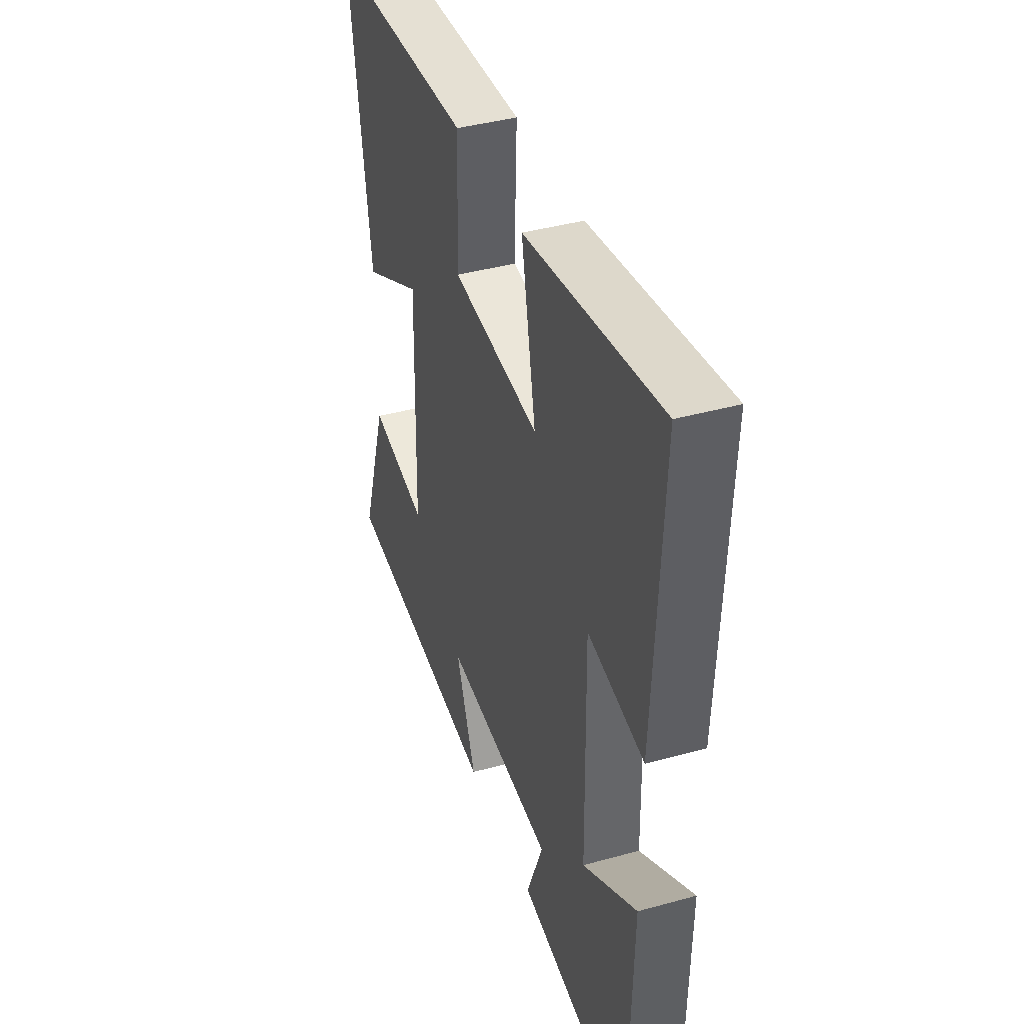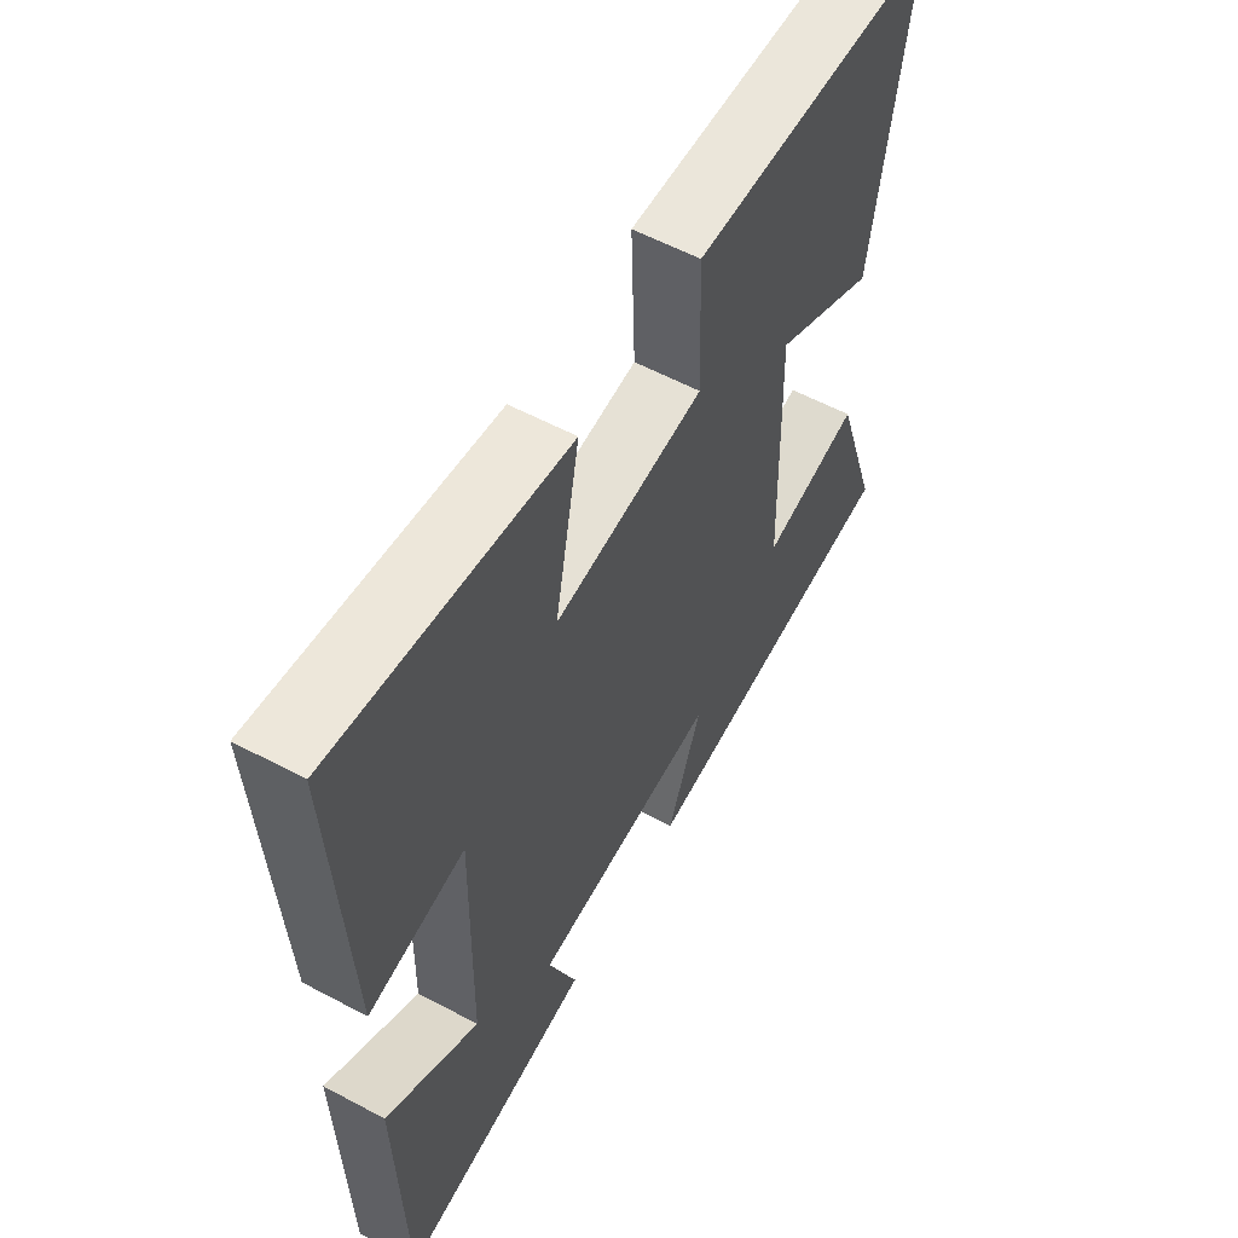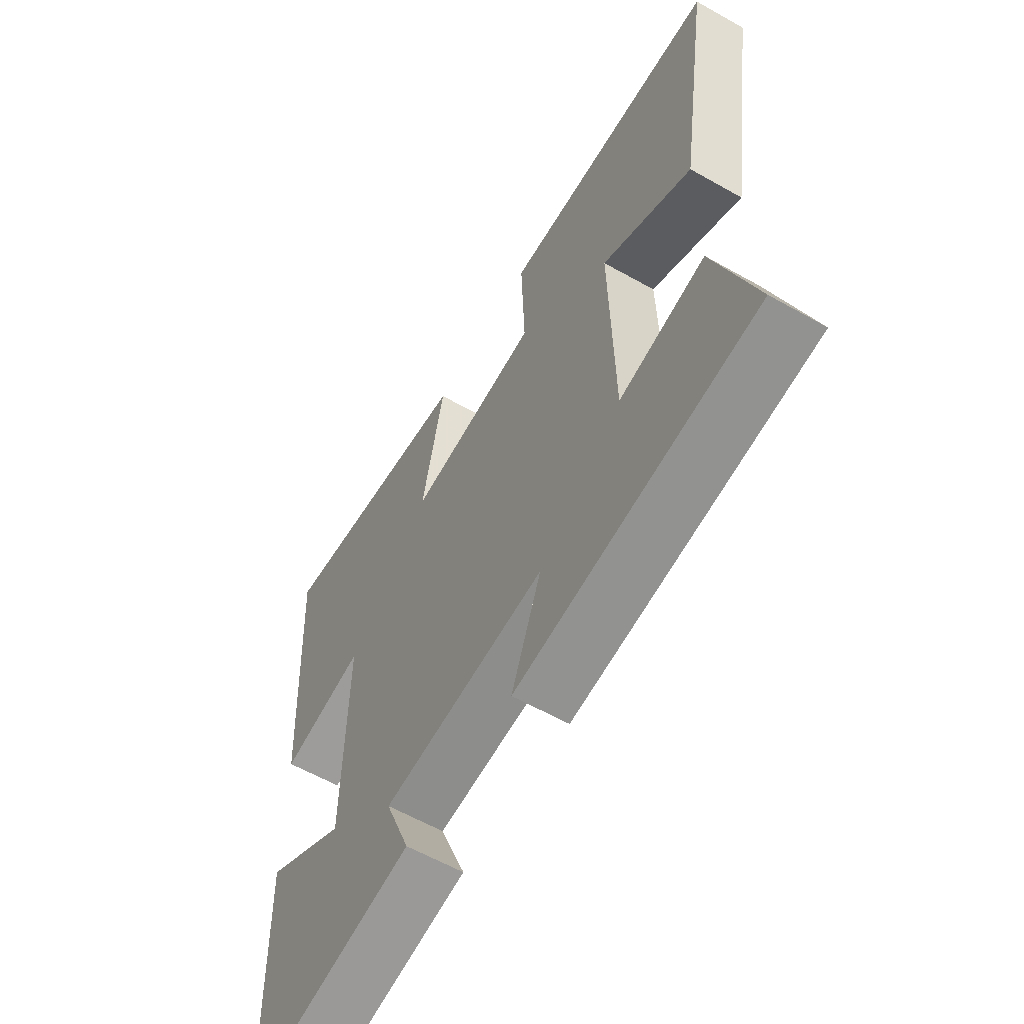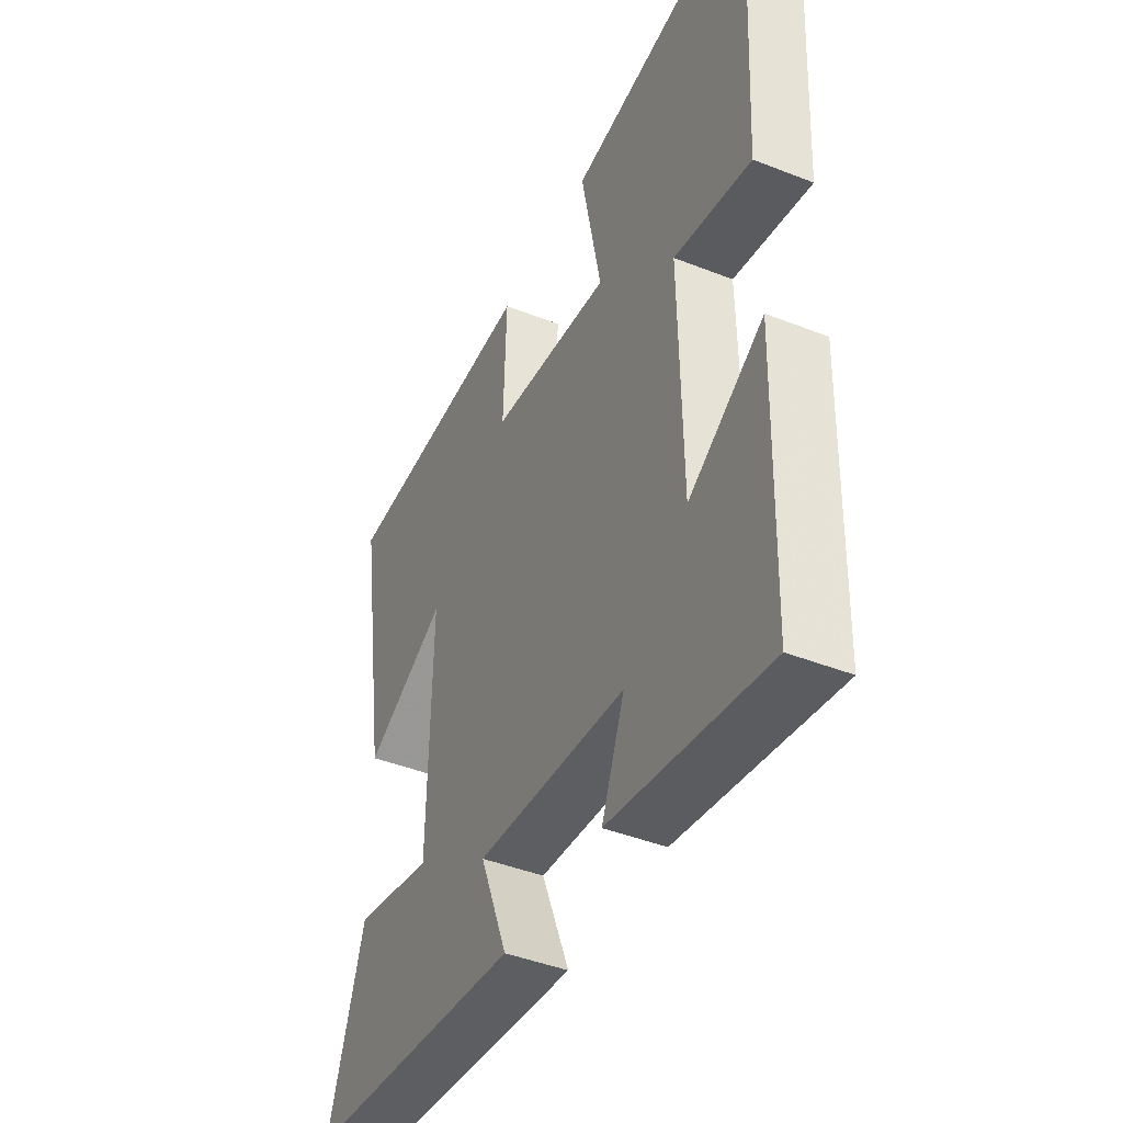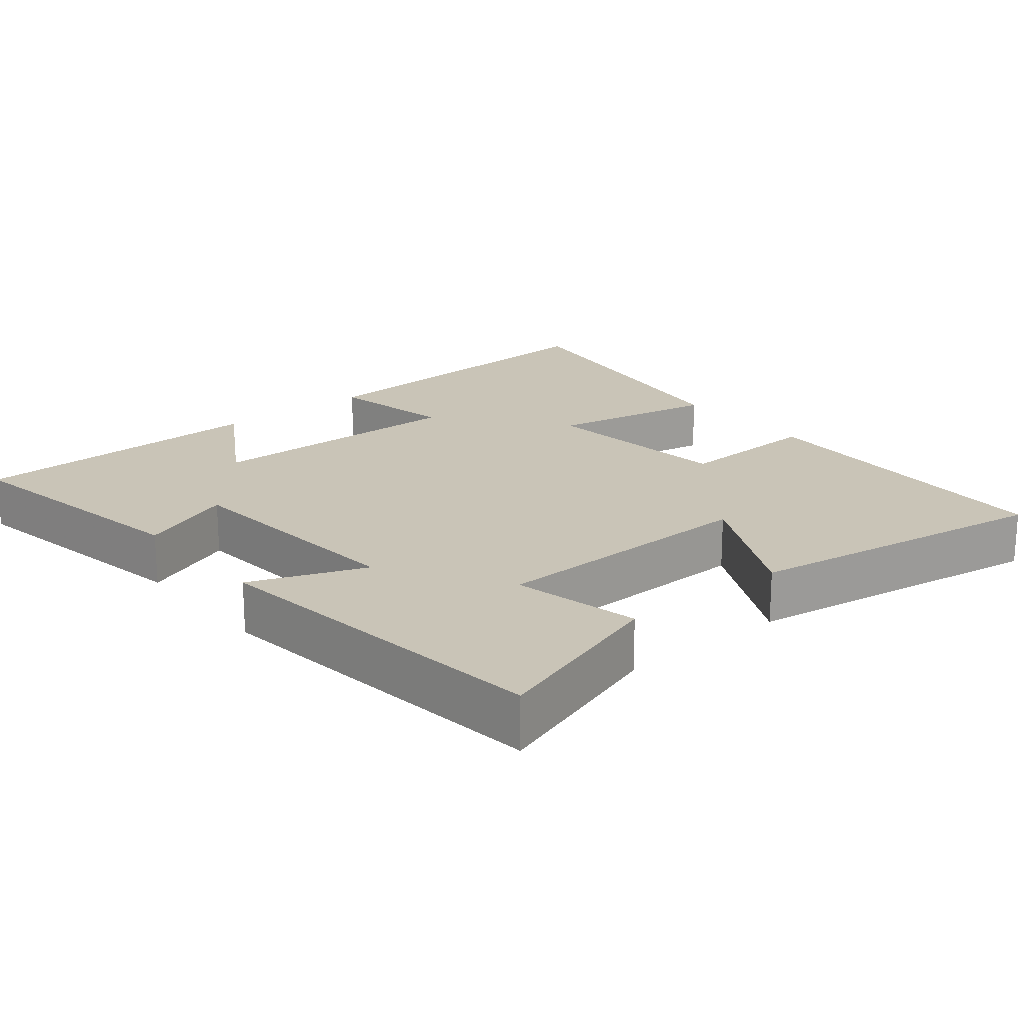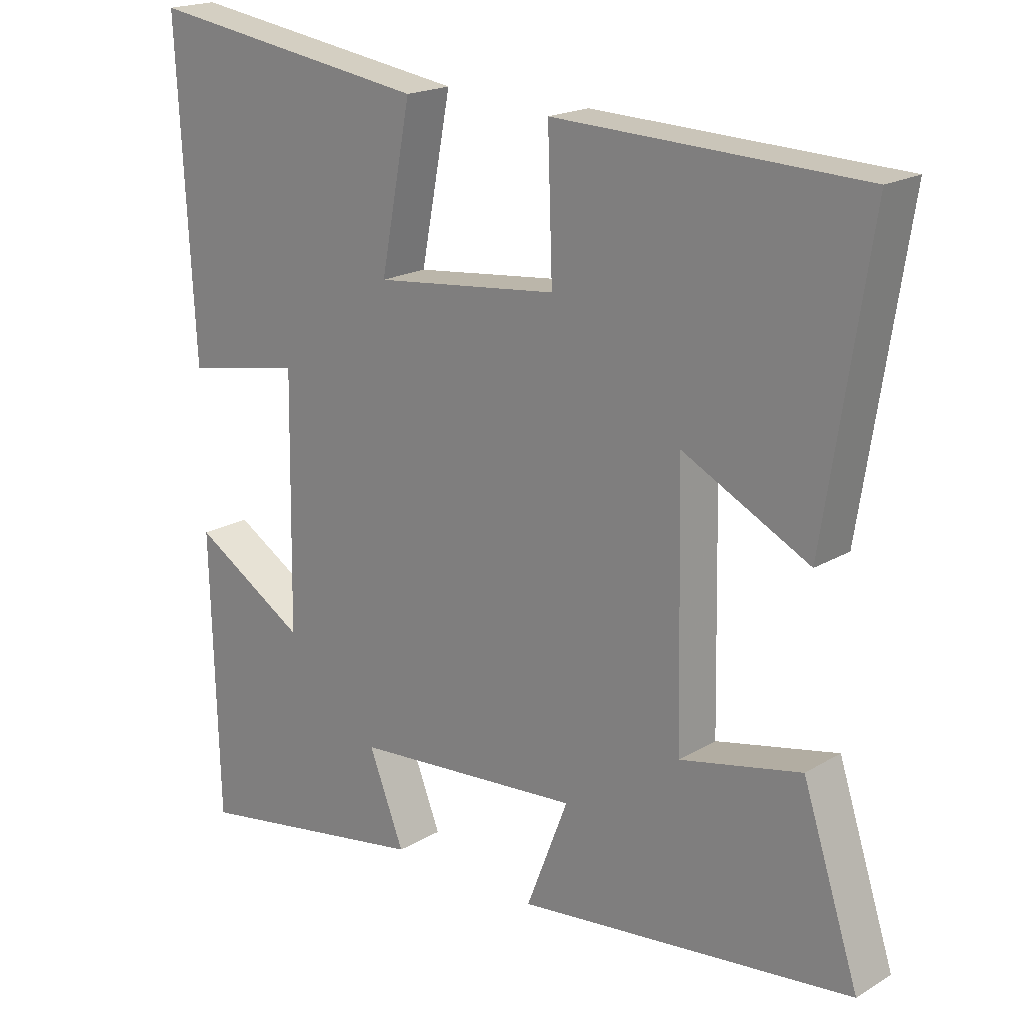
<metadata>
{"format":"obj","ext":"obj","renderer":"f3d","projection":"perspective","resolution":1024,"background":"white","views":[{"elev":40.1,"azim":71.1,"up":"+Z"},{"elev":57.6,"azim":119.0,"up":"+Z"},{"elev":-60.1,"azim":-120.1,"up":"+Z"},{"elev":-43.3,"azim":65.0,"up":"+Z"},{"elev":20.0,"azim":-129.4,"up":"+Y"},{"elev":19.2,"azim":-138.0,"up":"+Z"}]}
</metadata>
<code>
v 0.525 0.07 0.562
v 0.5 0.07 0.089
v 0.326 0.07 0.123
v 0.332 0.07 -0.245
v 0.5 0.07 -0.143
v 0.489 0.07 -0.561
v 0.136 0.07 -0.5
v 0.188 0.07 -0.368
v -0.15 0.07 -0.34
v -0.088 0.07 -0.5
v -0.583 0.07 -0.442
v -0.5 0.07 -0.189
v -0.322 0.07 -0.228
v -0.314 0.07 0.15
v -0.5 0.07 0.055
v -0.566 0.07 0.485
v -0.115 0.07 0.5
v -0.122 0.07 0.298
v 0.15 0.07 0.268
v 0.105 0.07 0.5
v 0.525 0 0.562
v 0.5 0 0.089
v 0.326 0 0.123
v 0.332 0 -0.245
v 0.5 0 -0.143
v 0.489 0 -0.561
v 0.136 0 -0.5
v 0.188 0 -0.368
v -0.15 0 -0.34
v -0.088 0 -0.5
v -0.583 0 -0.442
v -0.5 0 -0.189
v -0.322 0 -0.228
v -0.314 0 0.15
v -0.5 0 0.055
v -0.566 0 0.485
v -0.115 0 0.5
v -0.122 0 0.298
v 0.15 0 0.268
v 0.105 0 0.5
f 1 2 3
f 20 1 3
f 19 20 3
f 18 19 3 4
f 16 17 18
f 15 16 18
f 14 15 18
f 13 14 18 4
f 11 12 13
f 10 11 13
f 9 10 13
f 8 9 13 4
f 6 7 8
f 5 6 8
f 4 5 8
f 23 22 21
f 23 21 40
f 23 40 39
f 24 23 39 38
f 38 37 36
f 38 36 35
f 38 35 34
f 24 38 34 33
f 33 32 31
f 33 31 30
f 33 30 29
f 24 33 29 28
f 28 27 26
f 28 26 25
f 28 25 24
f 1 21 22 2
f 2 22 23 3
f 3 23 24 4
f 4 24 25 5
f 5 25 26 6
f 6 26 27 7
f 7 27 28 8
f 8 28 29 9
f 9 29 30 10
f 10 30 31 11
f 11 31 32 12
f 12 32 33 13
f 13 33 34 14
f 14 34 35 15
f 15 35 36 16
f 16 36 37 17
f 17 37 38 18
f 18 38 39 19
f 19 39 40 20
f 20 40 21 1

</code>
